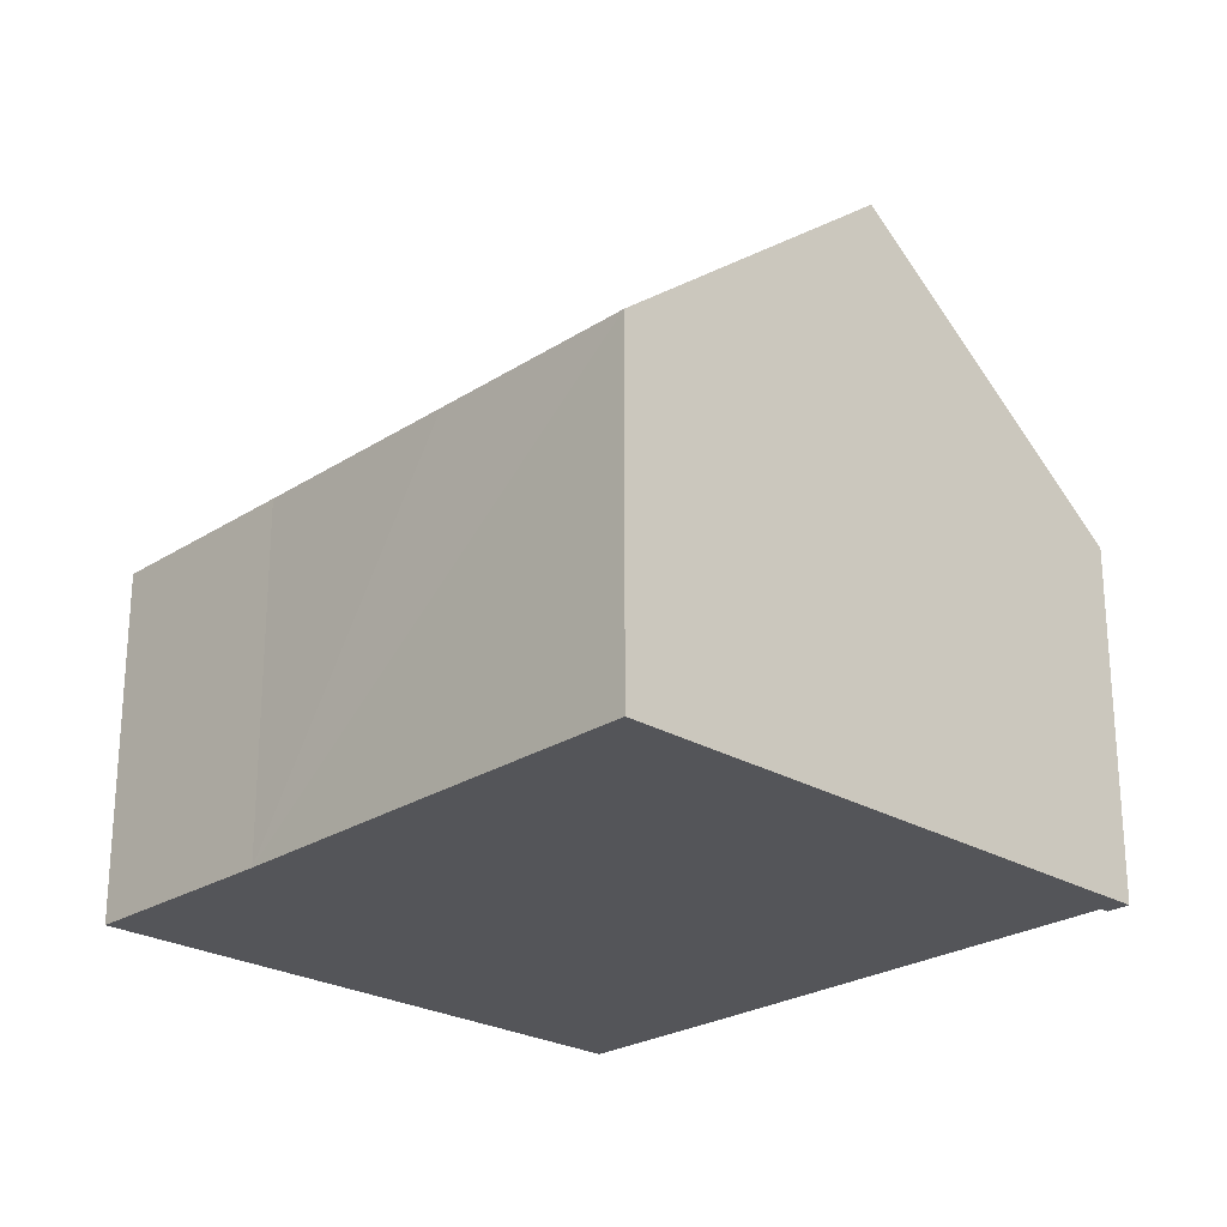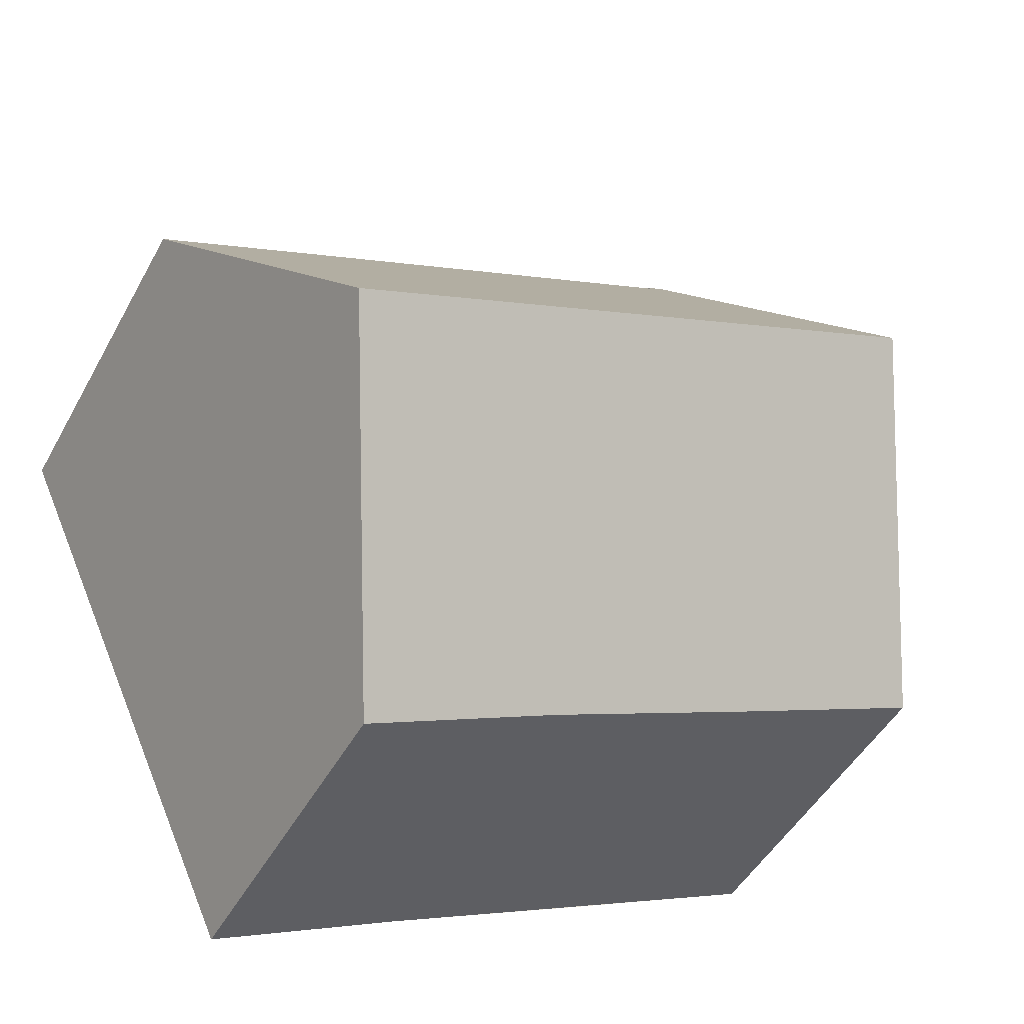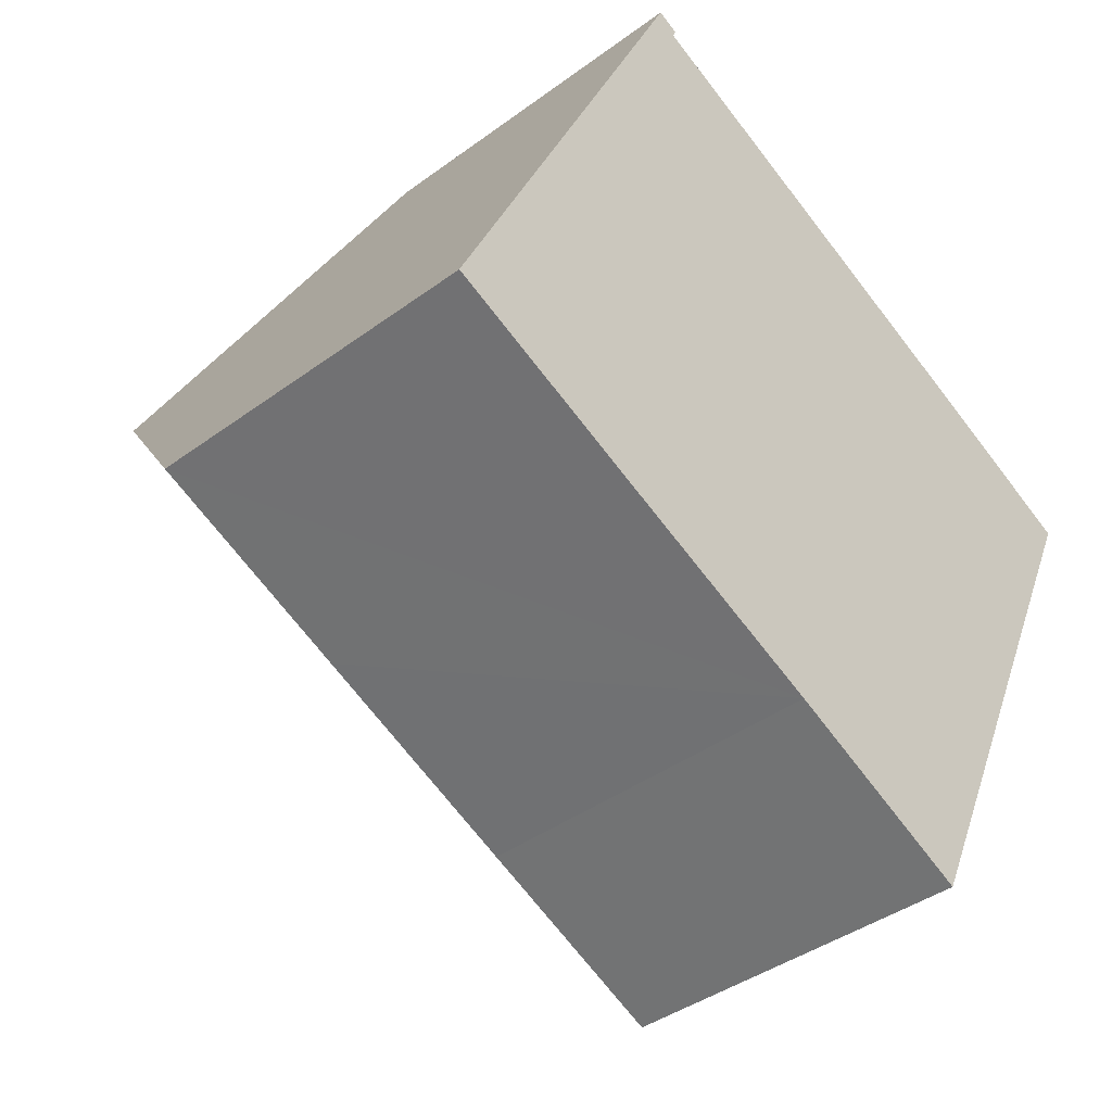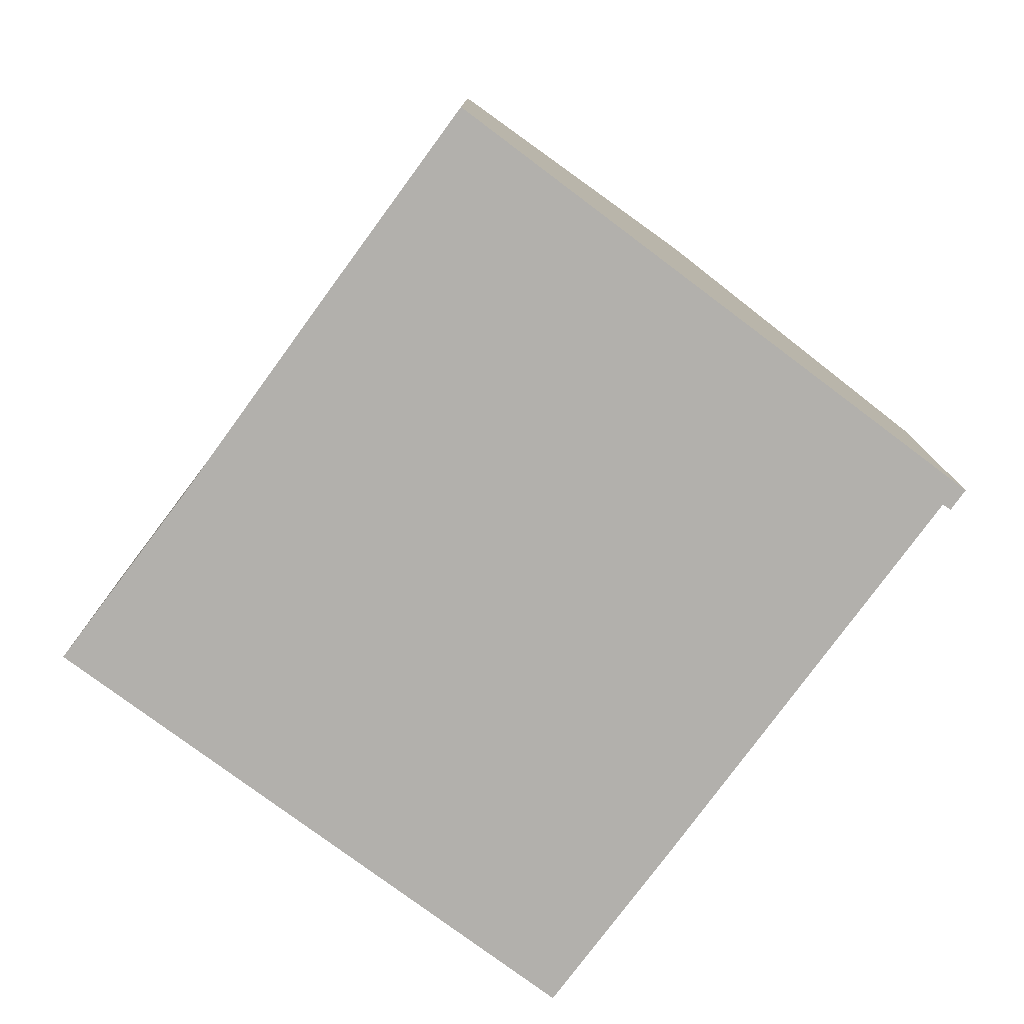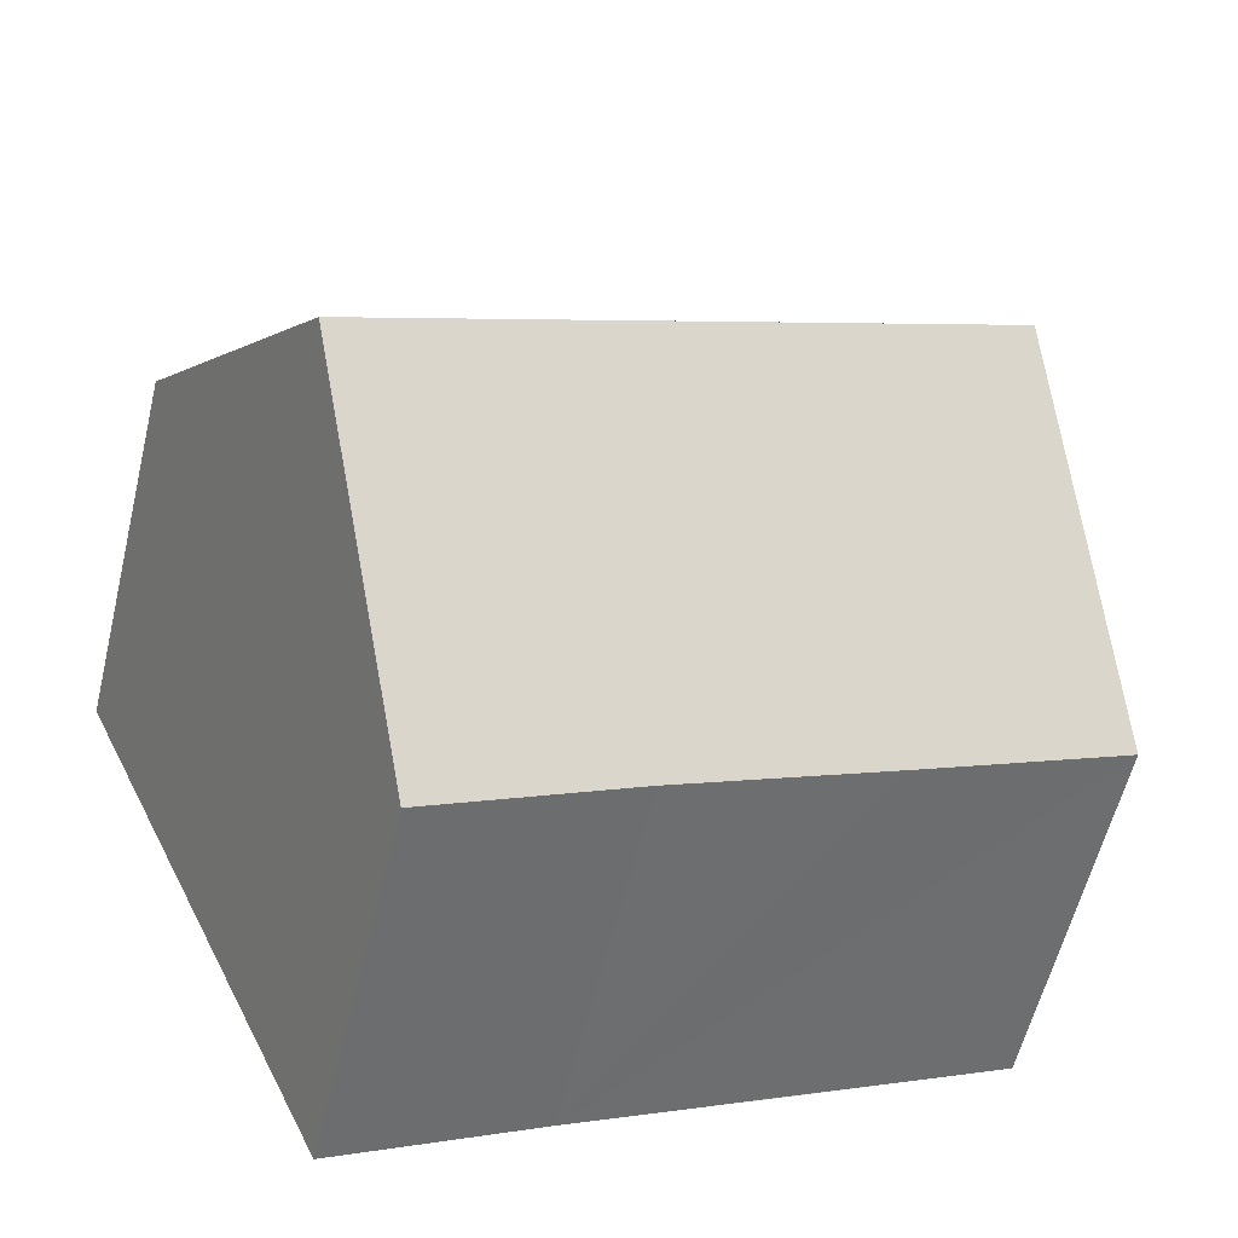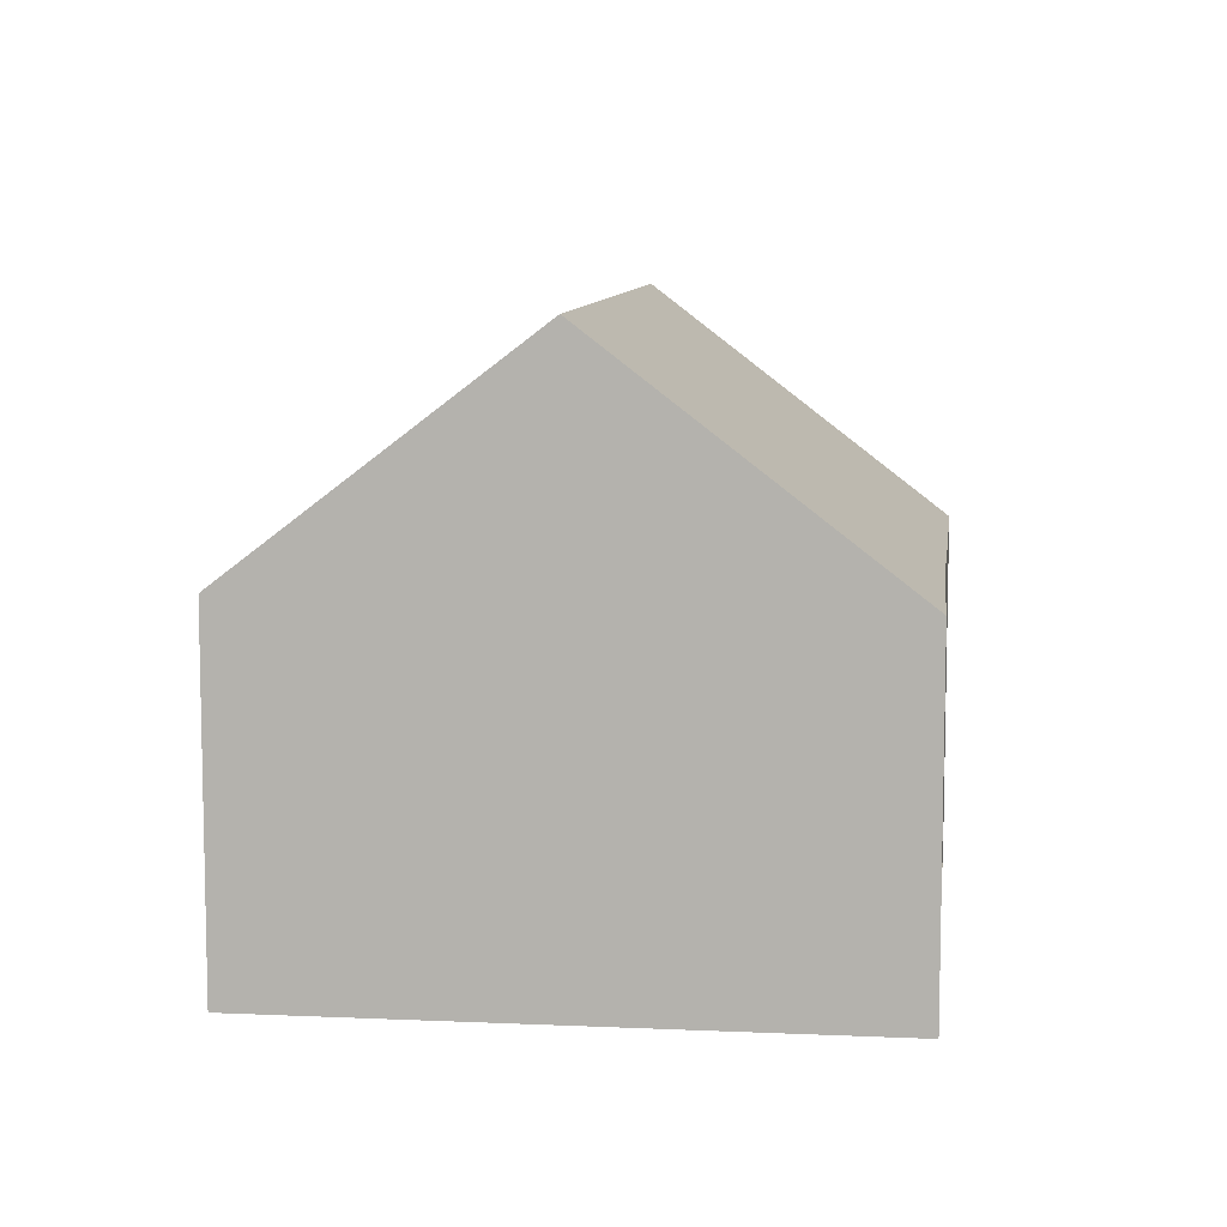
<metadata>
{"format":"obj","ext":"obj","renderer":"f3d","projection":"perspective","resolution":1024,"background":"white","views":[{"elev":-24.7,"azim":-108.9,"up":"+Y"},{"elev":-47.4,"azim":152.5,"up":"+Z"},{"elev":-39.9,"azim":-47.6,"up":"+Z"},{"elev":-78.6,"azim":-101.7,"up":"+Y"},{"elev":-58.5,"azim":166.4,"up":"+Z"},{"elev":8.8,"azim":121.7,"up":"+Y"}]}
</metadata>
<code>
v  5.524 4.641 -2.51
v  9.811 7.759 -0.005
v  8.09 4.617 -3.727
v  1.748 7.759 3.71
v  2.696 4.624 -1.232
v  0 4.617 2.827e-16
v  3.495 4.618 7.419
v  3.558 4.618 7.389
v  3.784 4.617 7.287
v  3.737 4.711 7.173
v  9.205 4.701 4.669
v  11.39 4.712 3.645
v  11.48 4.713 3.603
v  3.737 -4.392e-16 7.173
v  3.784 -4.462e-16 7.287
v  9.205 -2.859e-16 4.669
v  11.39 -2.232e-16 3.645
v  11.48 -2.206e-16 3.603
v  3.558 -4.524e-16 7.389
v  3.495 -4.543e-16 7.419
v  9.811 3.062e-19 -0.005
v  8.09 2.282e-16 -3.727
v  5.524 1.537e-16 -2.51
v  0 0 0
v  2.696 7.544e-17 -1.232
v  1.748 -2.272e-16 3.71
g defaultobject
f 1 2 3
f 2 1 4
f 4 1 5
f 4 5 6
f 7 8 4
f 9 4 8
f 10 4 9
f 11 4 10
f 2 4 11
f 12 2 11
f 13 2 12
f 9 14 10
f 14 9 15
f 14 11 10
f 11 14 16
f 11 16 12
f 12 16 13
f 13 16 17
f 13 17 18
f 19 9 8
f 9 19 15
f 20 8 7
f 8 20 19
f 18 2 13
f 2 18 3
f 3 18 21
f 3 21 22
f 3 23 1
f 23 3 22
f 23 5 1
f 5 23 6
f 6 23 24
f 24 23 25
f 24 4 6
f 4 24 7
f 7 24 26
f 7 26 20
f 21 23 22
f 23 21 18
f 23 18 25
f 25 18 17
f 25 17 16
f 25 16 24
f 24 16 14
f 24 14 26
f 26 14 20
f 20 14 19
f 19 14 15

</code>
